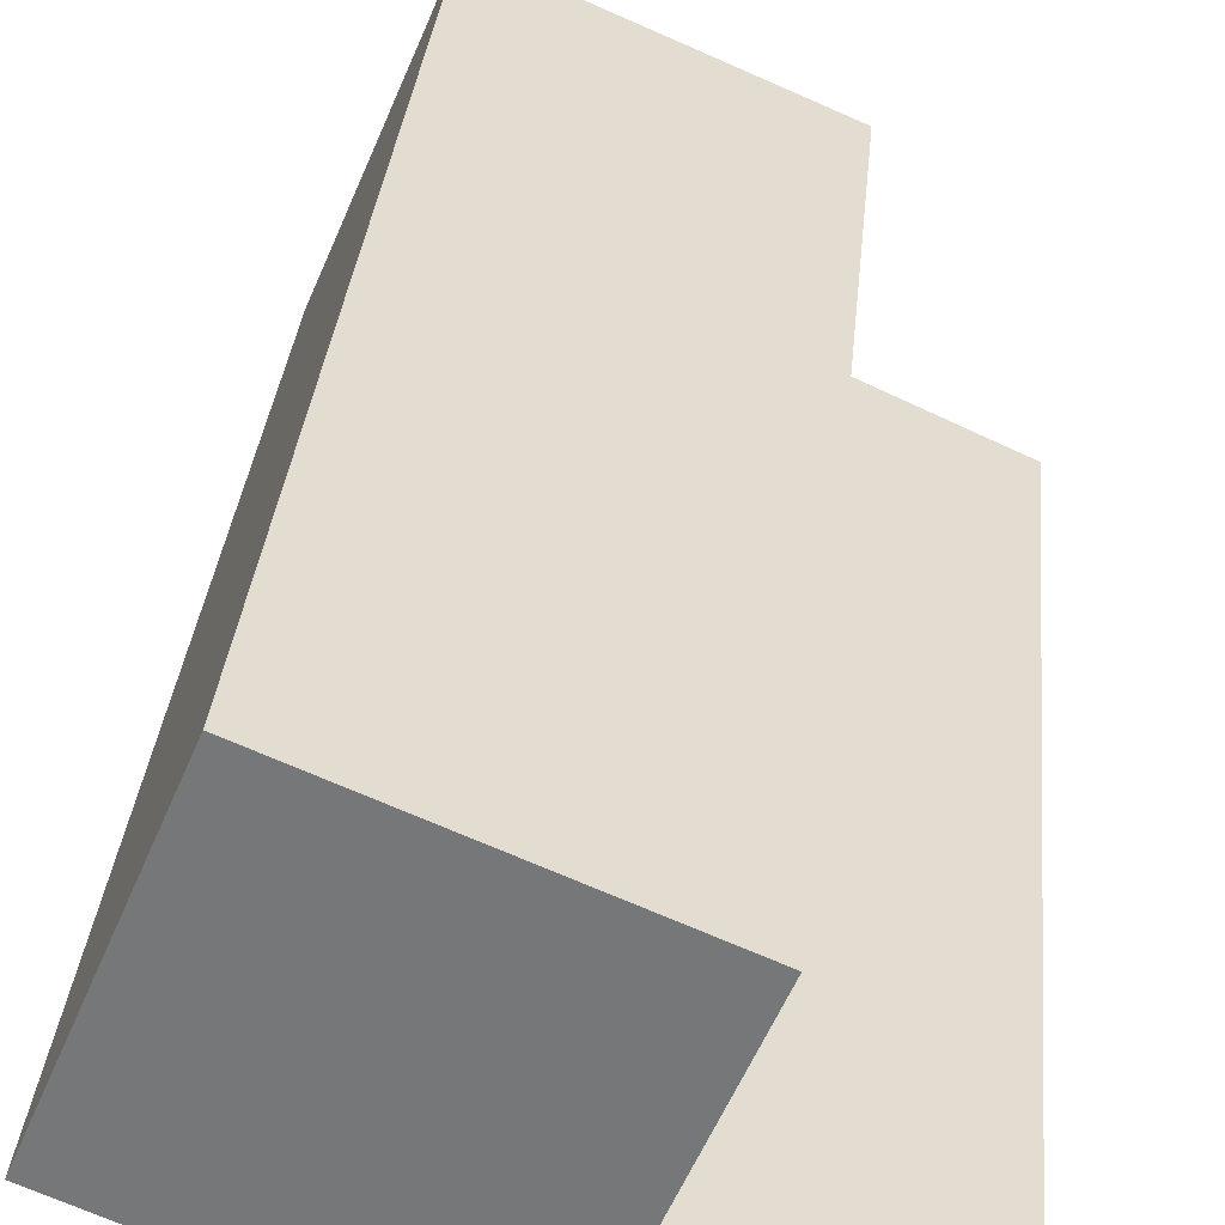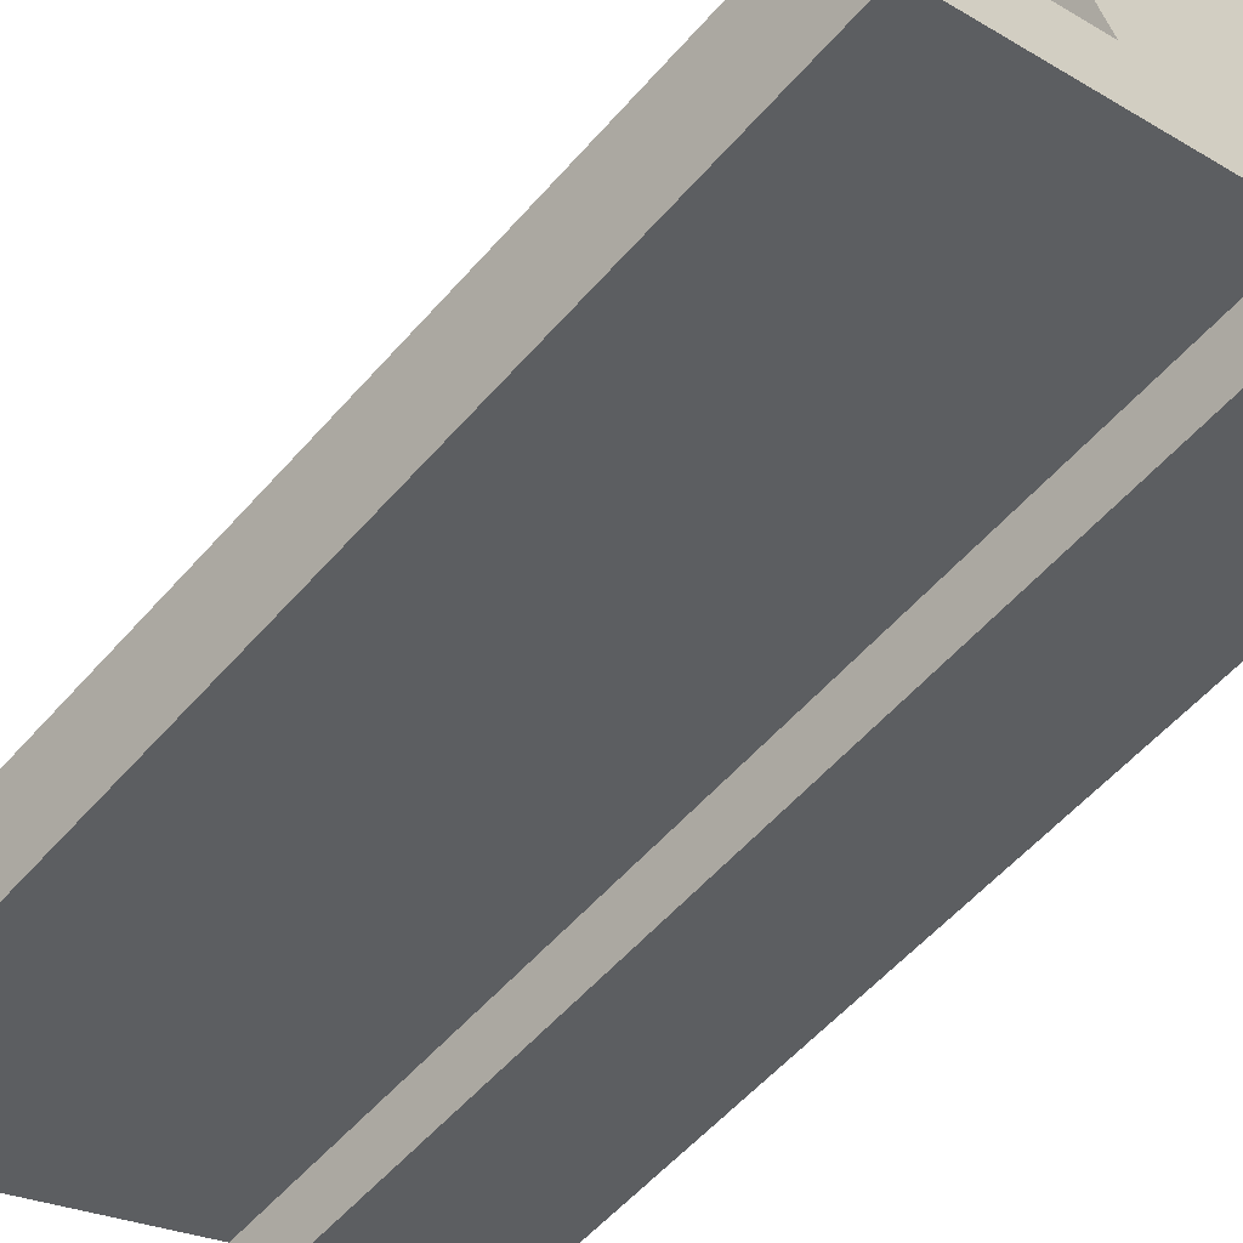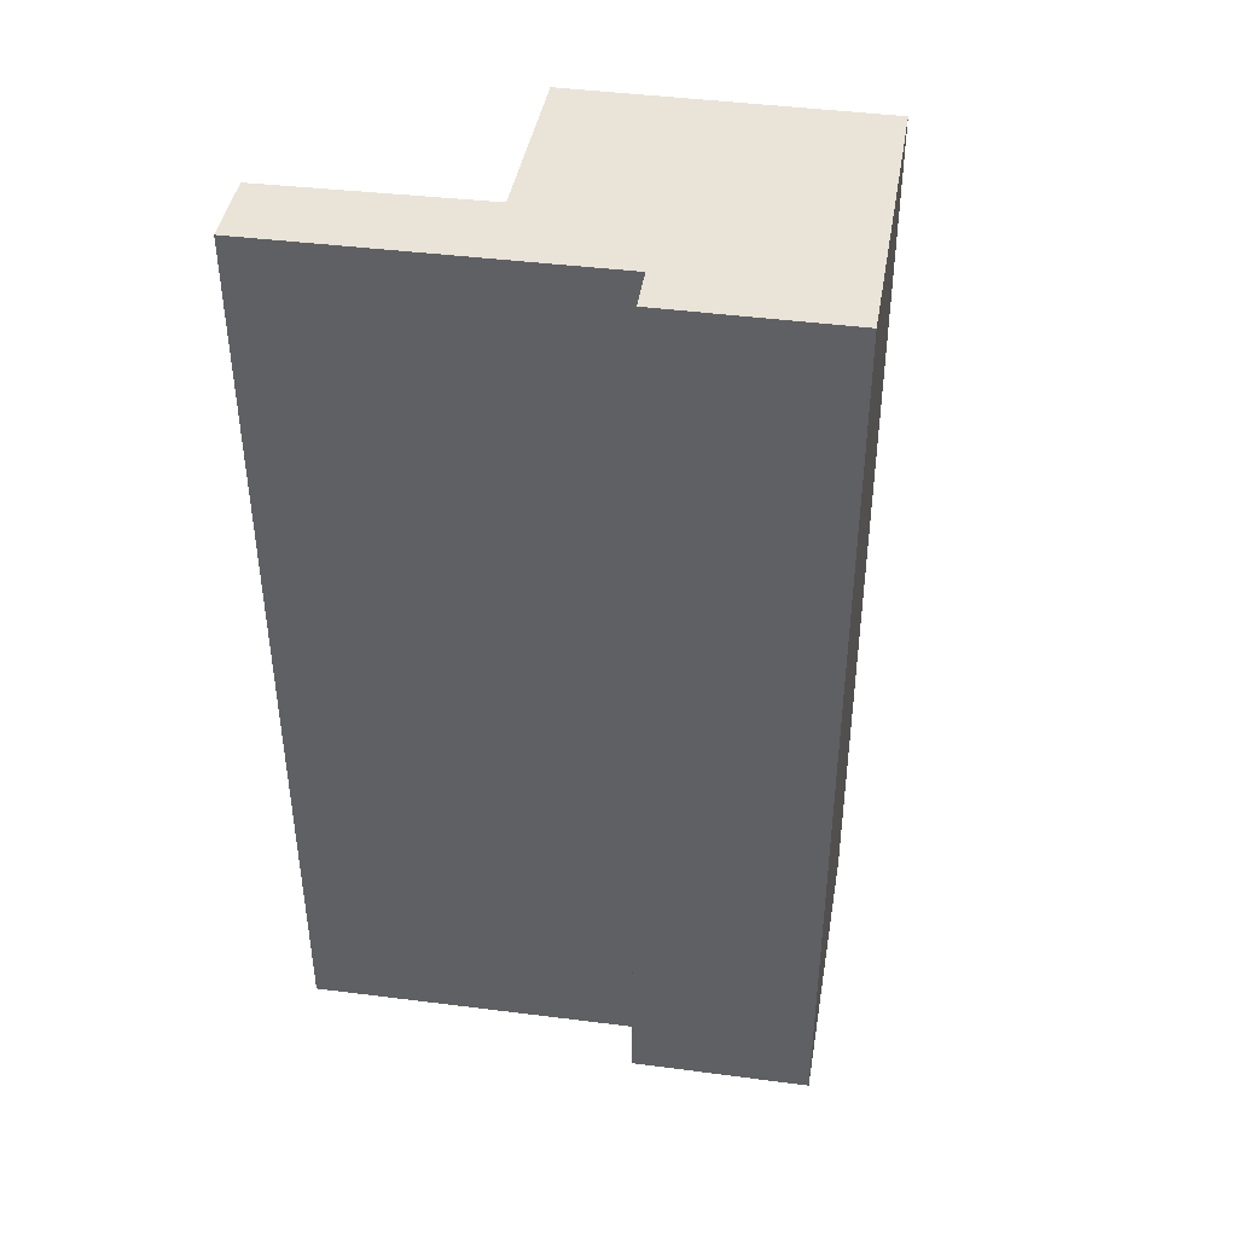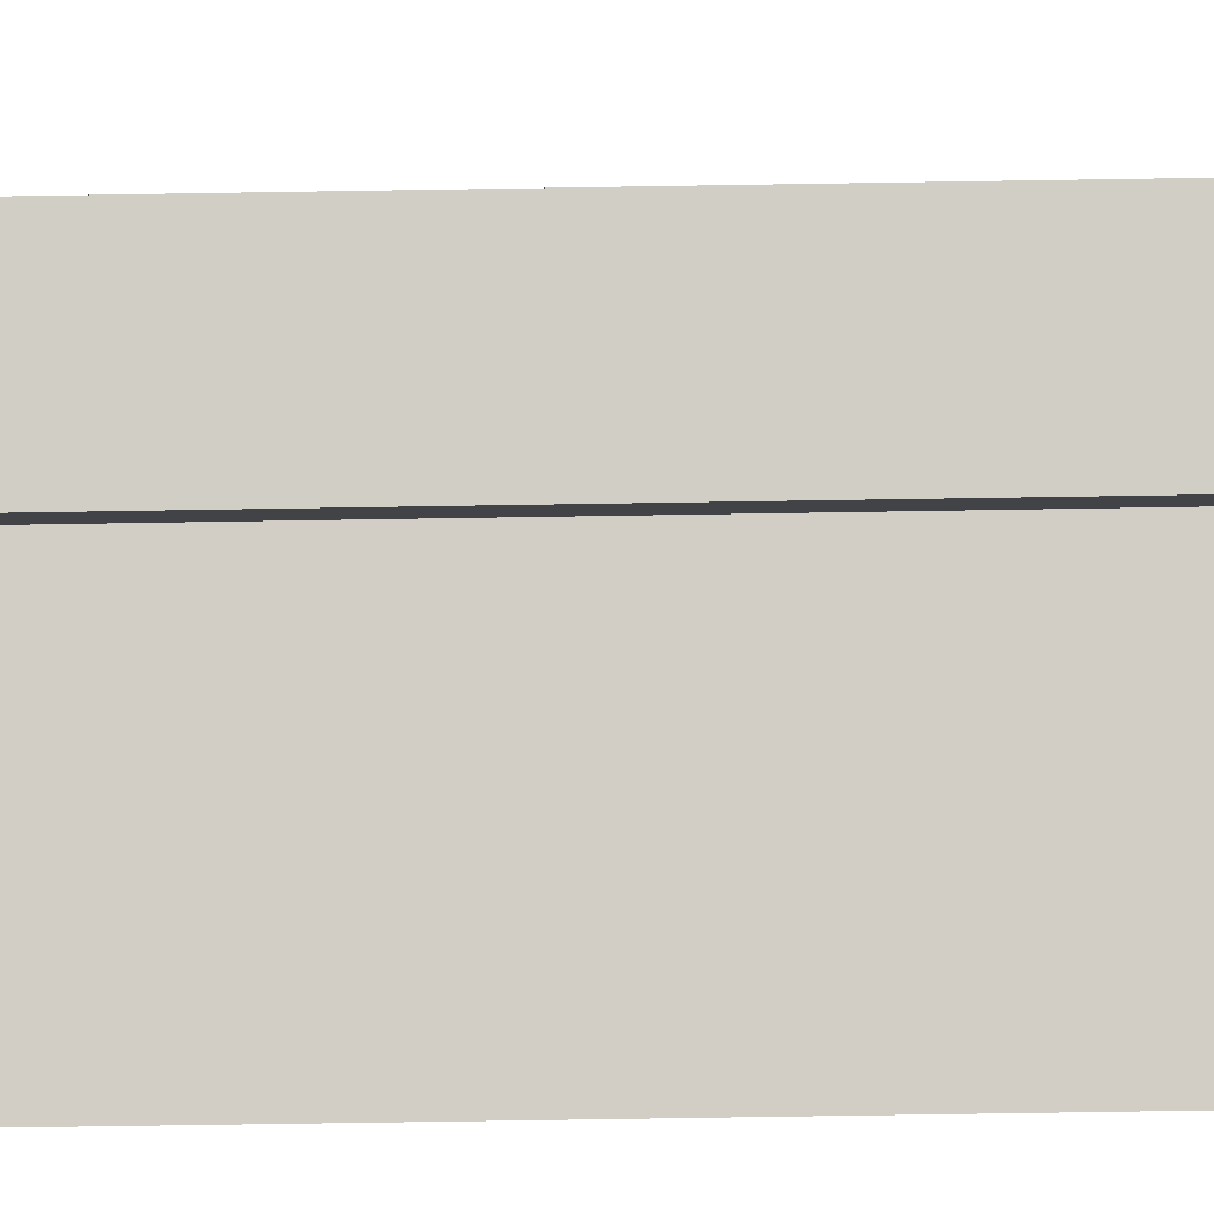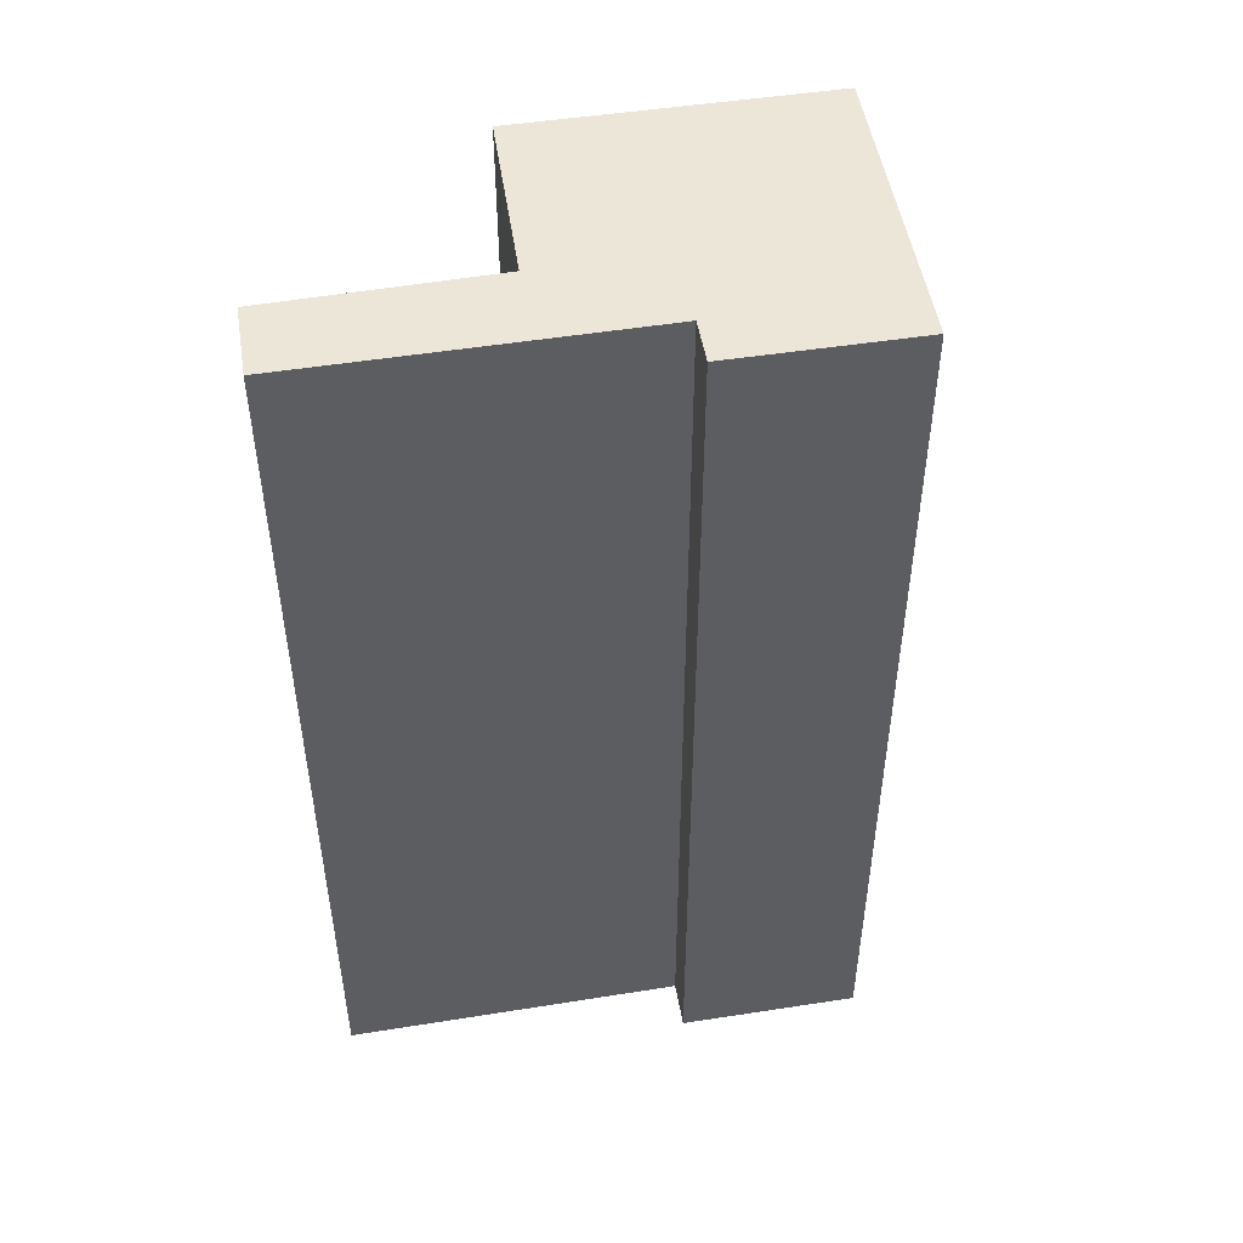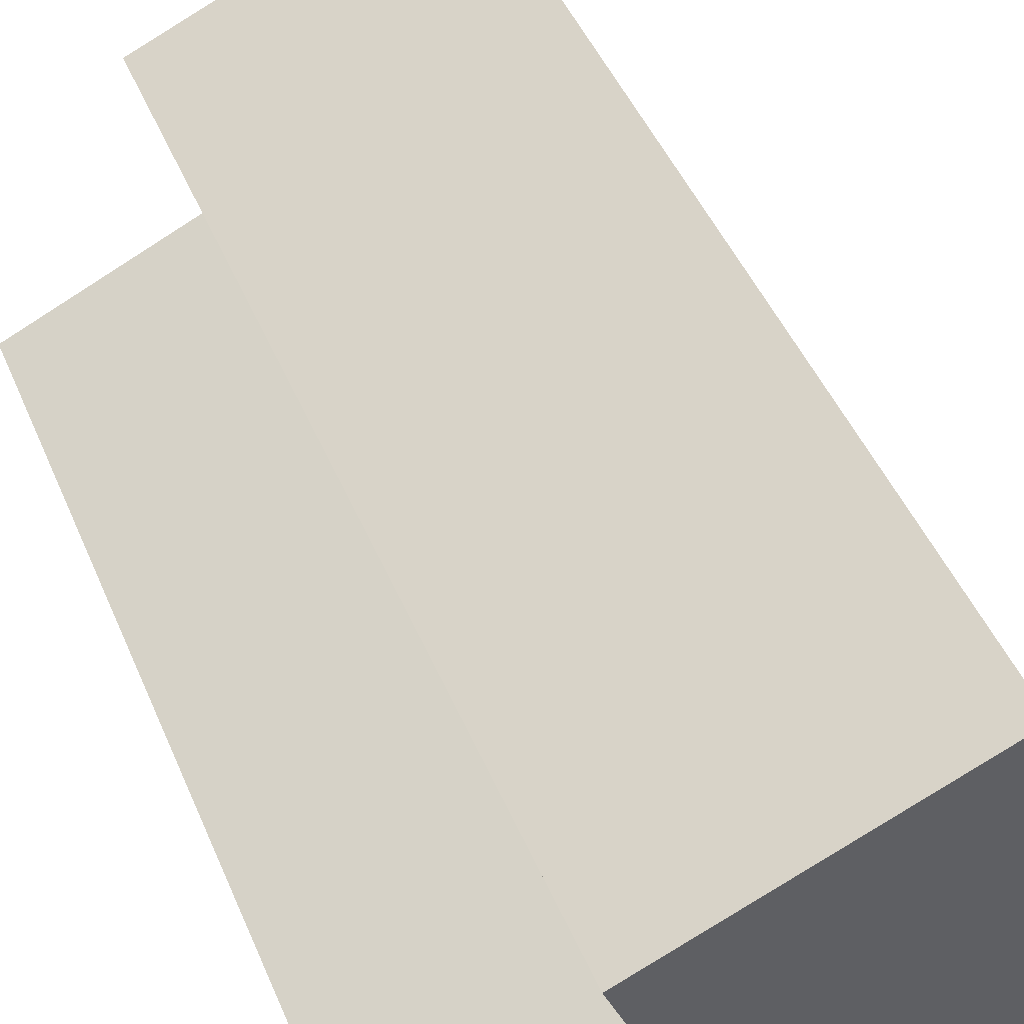
<metadata>
{"format":"obj","ext":"obj","renderer":"f3d","projection":"perspective","resolution":1024,"background":"white","views":[{"elev":32.3,"azim":5.3,"up":"+Z"},{"elev":-56.4,"azim":139.5,"up":"+Z"},{"elev":42.9,"azim":-147.8,"up":"+Y"},{"elev":-74.0,"azim":-89.1,"up":"+Z"},{"elev":49.5,"azim":-166.4,"up":"+Y"},{"elev":46.2,"azim":158.0,"up":"+Z"}]}
</metadata>
<code>
v  0 7.414 4.54e-16
v  1.363 7.414 -0.443
v  1.311 7.414 -0.565
v  1.453 7.414 -0.233
v  4.15 7.414 -0.763
v  3.918 7.414 -1.314
v  2.594 7.414 -0.053
v  3.127 7.414 1.26
v  0.925 7.414 2.208
v  4.15 4.672e-17 -0.763
v  3.918 8.046e-17 -1.314
v  1.453 1.427e-17 -0.233
v  1.311 3.46e-17 -0.565
v  1.363 2.713e-17 -0.443
v  0 0 0
v  0.925 -1.352e-16 2.208
v  3.127 -7.715e-17 1.26
v  2.594 3.245e-18 -0.053
g defaultobject
f 1 2 3
f 2 1 4
f 4 5 6
f 5 4 7
f 7 4 8
f 8 4 1
f 8 1 9
f 10 6 5
f 6 10 11
f 12 2 4
f 2 12 3
f 3 12 13
f 13 12 14
f 11 4 6
f 4 11 12
f 13 1 3
f 1 13 15
f 15 9 1
f 9 15 16
f 16 8 9
f 8 16 17
f 18 5 7
f 5 18 10
f 17 7 8
f 7 17 18
f 11 18 12
f 18 11 10
f 13 16 15
f 16 13 14
f 16 14 12
f 16 12 17
f 17 12 18

</code>
